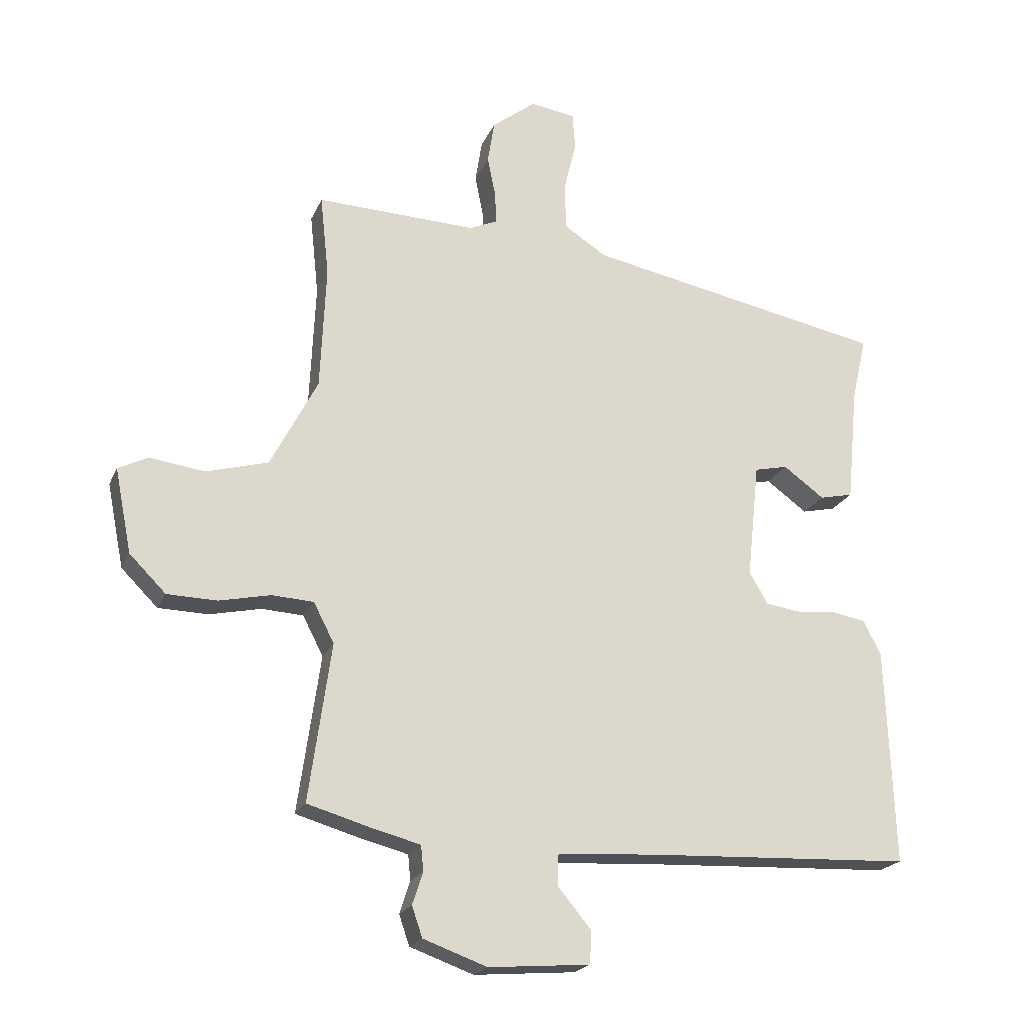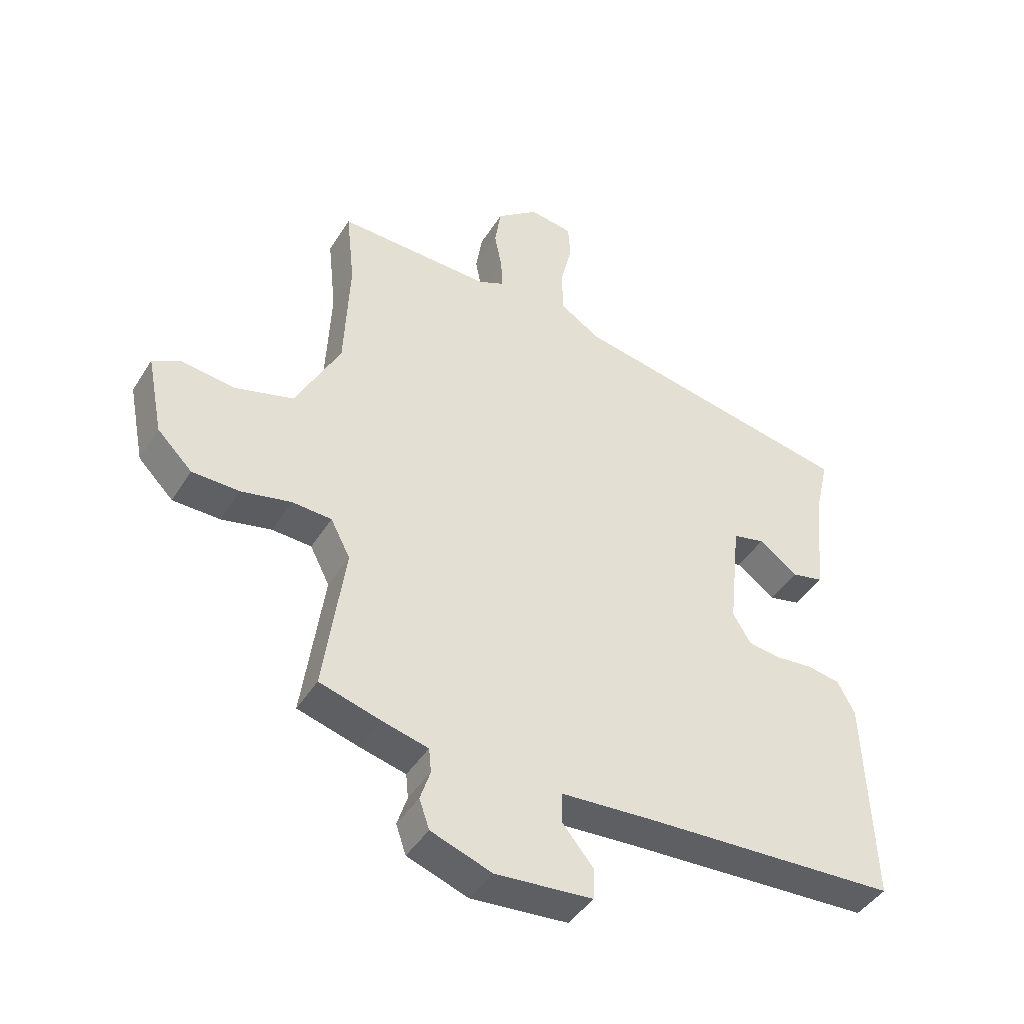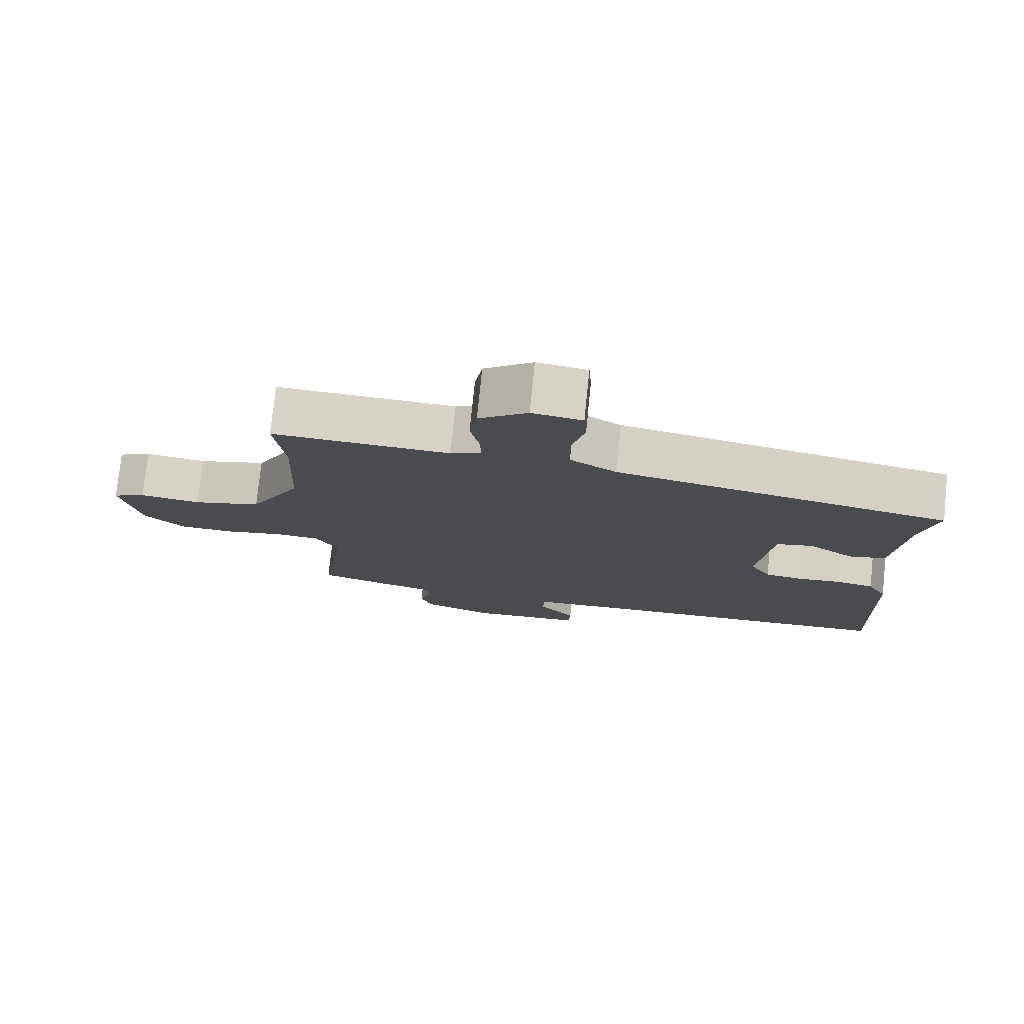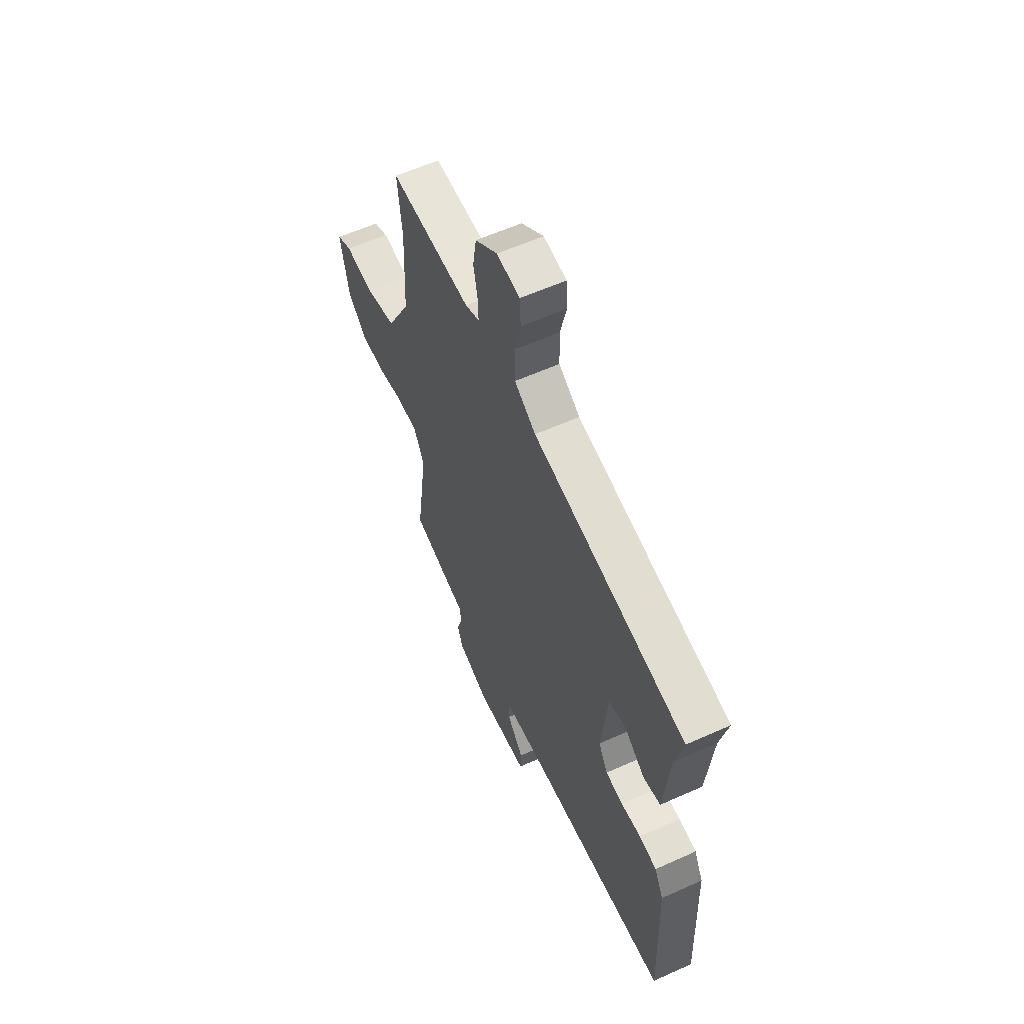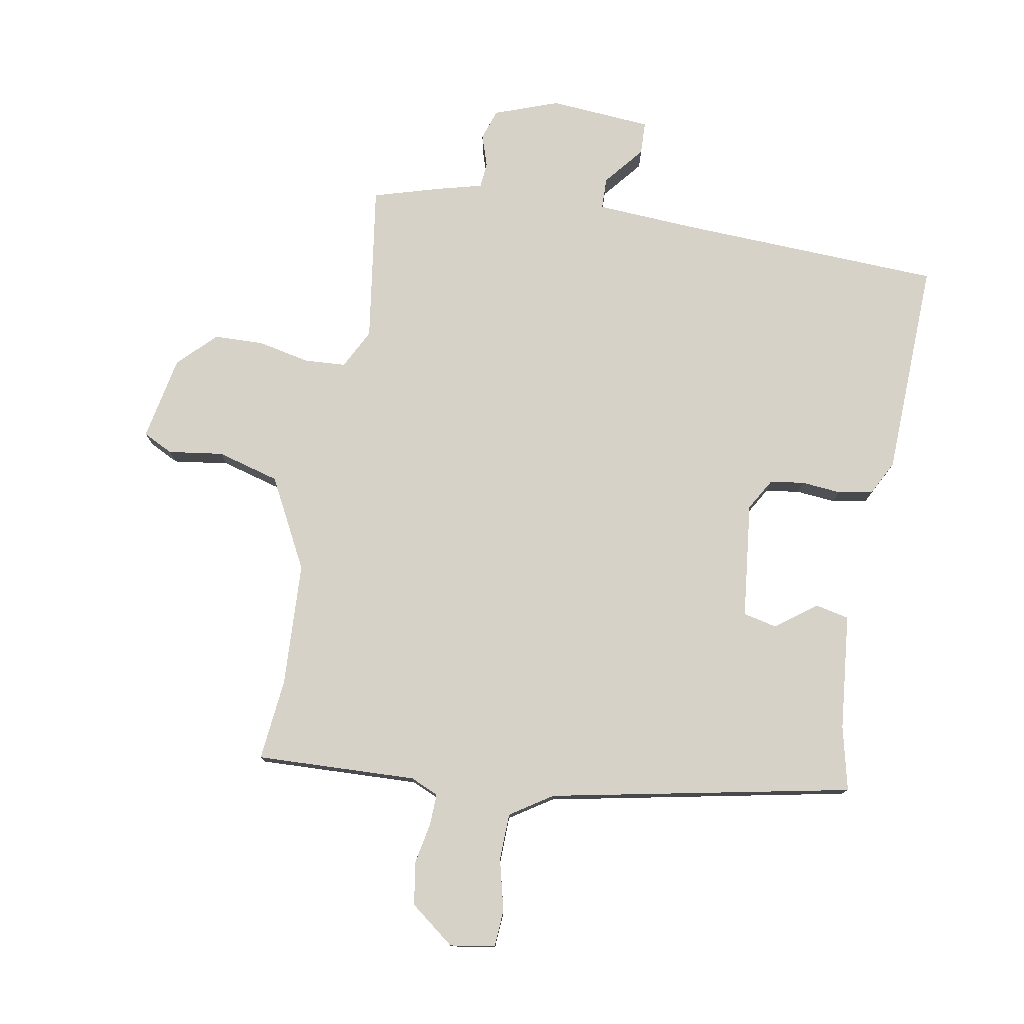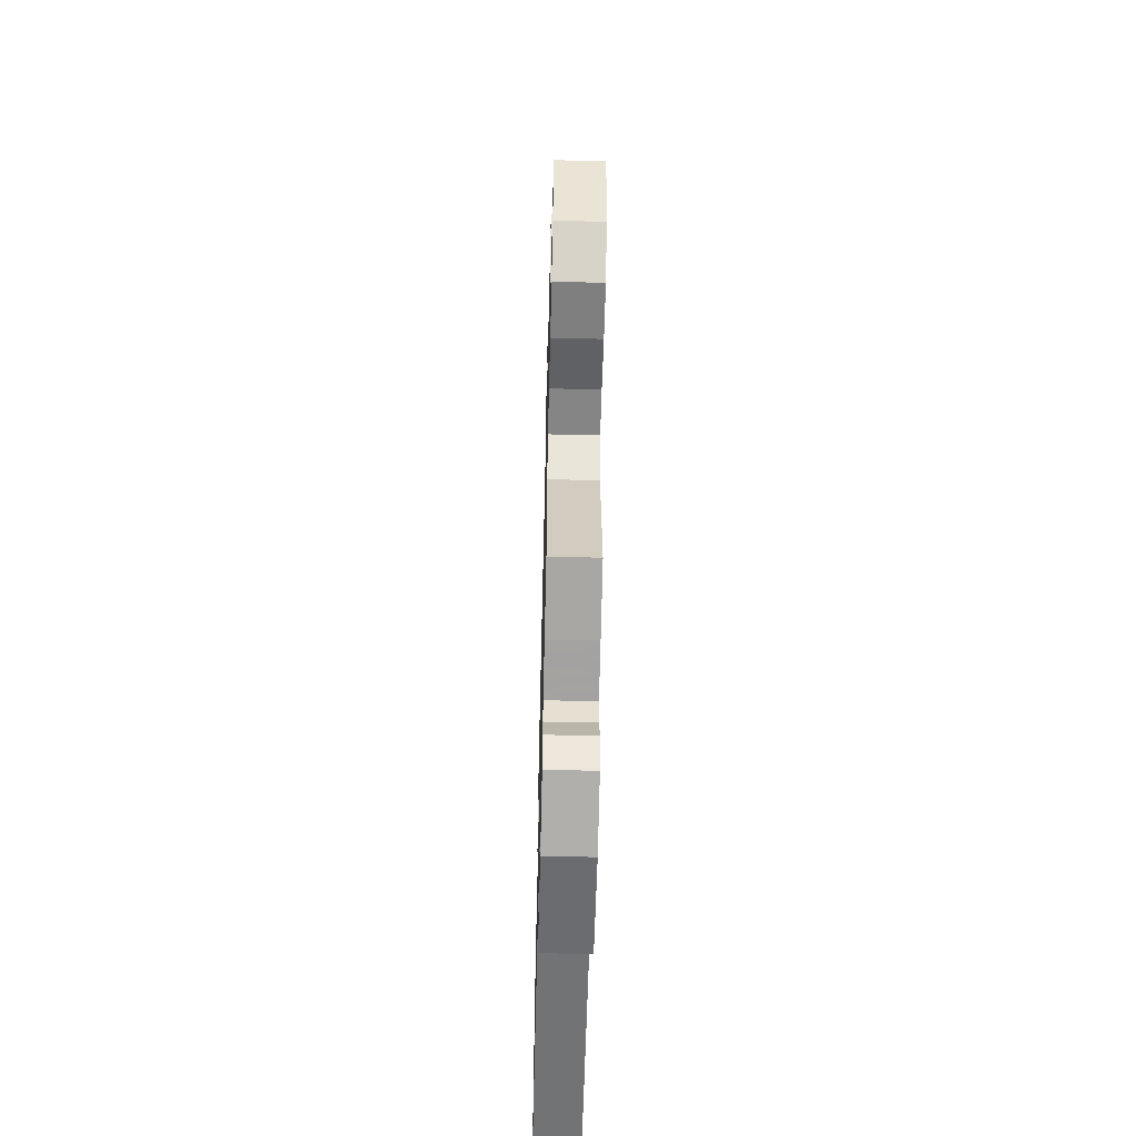
<metadata>
{"format":"obj","ext":"obj","renderer":"f3d","projection":"perspective","resolution":1024,"background":"white","views":[{"elev":-20.9,"azim":-18.5,"up":"+Z"},{"elev":-43.6,"azim":-29.8,"up":"+Z"},{"elev":77.1,"azim":5.9,"up":"+Z"},{"elev":59.3,"azim":65.2,"up":"+Z"},{"elev":77.6,"azim":9.9,"up":"+Y"},{"elev":-58.3,"azim":-91.4,"up":"+Z"}]}
</metadata>
<code>
v 0.492 0.07 -0.502
v 0.067 0.07 -0.521
v -0.096 0.07 -0.531
v -0.097 0.07 -0.582
v -0.044 0.07 -0.646
v -0.046 0.07 -0.699
v -0.21 0.07 -0.712
v -0.313 0.07 -0.675
v -0.33 0.07 -0.626
v -0.313 0.07 -0.574
v -0.317 0.07 -0.533
v -0.395 0.07 -0.513
v -0.498 0.07 -0.483
v -0.462 0.07 -0.228
v -0.495 0.07 -0.164
v -0.562 0.07 -0.16
v -0.646 0.07 -0.178
v -0.726 0.07 -0.176
v -0.785 0.07 -0.117
v -0.812 0.07 0.019
v -0.764 0.07 0.043
v -0.675 0.07 0.031
v -0.575 0.07 0.059
v -0.499 0.07 0.205
v -0.49 0.07 0.405
v -0.504 0.07 0.537
v -0.245 0.07 0.528
v -0.2 0.07 0.548
v -0.202 0.07 0.599
v -0.215 0.07 0.665
v -0.204 0.07 0.734
v -0.133 0.07 0.789
v -0.06 0.07 0.778
v -0.056 0.07 0.718
v -0.076 0.07 0.636
v -0.074 0.07 0.56
v -0.006 0.07 0.516
v 0.481 0.07 0.421
v 0.457 0.07 0.317
v 0.439 0.07 0.13
v 0.385 0.07 0.118
v 0.319 0.07 0.166
v 0.265 0.07 0.154
v 0.245 0.07 -0.033
v 0.275 0.07 -0.084
v 0.33 0.07 -0.092
v 0.394 0.07 -0.086
v 0.45 0.07 -0.096
v 0.479 0.07 -0.151
v 0.492 0 -0.502
v 0.067 0 -0.521
v -0.096 0 -0.531
v -0.097 0 -0.582
v -0.044 0 -0.646
v -0.046 0 -0.699
v -0.21 0 -0.712
v -0.313 0 -0.675
v -0.33 0 -0.626
v -0.313 0 -0.574
v -0.317 0 -0.533
v -0.395 0 -0.513
v -0.498 0 -0.483
v -0.462 0 -0.228
v -0.495 0 -0.164
v -0.562 0 -0.16
v -0.646 0 -0.178
v -0.726 0 -0.176
v -0.785 0 -0.117
v -0.812 0 0.019
v -0.764 0 0.043
v -0.675 0 0.031
v -0.575 0 0.059
v -0.499 0 0.205
v -0.49 0 0.405
v -0.504 0 0.537
v -0.245 0 0.528
v -0.2 0 0.548
v -0.202 0 0.599
v -0.215 0 0.665
v -0.204 0 0.734
v -0.133 0 0.789
v -0.06 0 0.778
v -0.056 0 0.718
v -0.076 0 0.636
v -0.074 0 0.56
v -0.006 0 0.516
v 0.481 0 0.421
v 0.457 0 0.317
v 0.439 0 0.13
v 0.385 0 0.118
v 0.319 0 0.166
v 0.265 0 0.154
v 0.245 0 -0.033
v 0.275 0 -0.084
v 0.33 0 -0.092
v 0.394 0 -0.086
v 0.45 0 -0.096
v 0.479 0 -0.151
f 46 47 48 49
f 45 46 49 1
f 44 45 1 2
f 43 44 2 3
f 39 40 41 42
f 37 38 39 42
f 36 37 42 43
f 32 33 34 35
f 32 35 36
f 29 30 31 32
f 28 29 32 36
f 27 28 36 43
f 25 26 27 43
f 19 20 21 22
f 19 22 23
f 16 17 18 19
f 15 16 19 23
f 14 15 23 24
f 11 12 13 14
f 7 8 9 10
f 7 10 11
f 4 5 6 7
f 3 4 7 11
f 14 24 25 43
f 3 11 14 43
f 98 97 96 95
f 50 98 95 94
f 51 50 94 93
f 52 51 93 92
f 91 90 89 88
f 91 88 87 86
f 92 91 86 85
f 84 83 82 81
f 85 84 81
f 81 80 79 78
f 85 81 78 77
f 92 85 77 76
f 92 76 75 74
f 71 70 69 68
f 72 71 68
f 68 67 66 65
f 72 68 65 64
f 73 72 64 63
f 63 62 61 60
f 59 58 57 56
f 60 59 56
f 56 55 54 53
f 60 56 53 52
f 92 74 73 63
f 92 63 60 52
f 1 50 51 2
f 2 51 52 3
f 3 52 53 4
f 4 53 54 5
f 5 54 55 6
f 6 55 56 7
f 7 56 57 8
f 8 57 58 9
f 9 58 59 10
f 10 59 60 11
f 11 60 61 12
f 12 61 62 13
f 13 62 63 14
f 14 63 64 15
f 15 64 65 16
f 16 65 66 17
f 17 66 67 18
f 18 67 68 19
f 19 68 69 20
f 20 69 70 21
f 21 70 71 22
f 22 71 72 23
f 23 72 73 24
f 24 73 74 25
f 25 74 75 26
f 26 75 76 27
f 27 76 77 28
f 28 77 78 29
f 29 78 79 30
f 30 79 80 31
f 31 80 81 32
f 32 81 82 33
f 33 82 83 34
f 34 83 84 35
f 35 84 85 36
f 36 85 86 37
f 37 86 87 38
f 38 87 88 39
f 39 88 89 40
f 40 89 90 41
f 41 90 91 42
f 42 91 92 43
f 43 92 93 44
f 44 93 94 45
f 45 94 95 46
f 46 95 96 47
f 47 96 97 48
f 48 97 98 49
f 49 98 50 1

</code>
